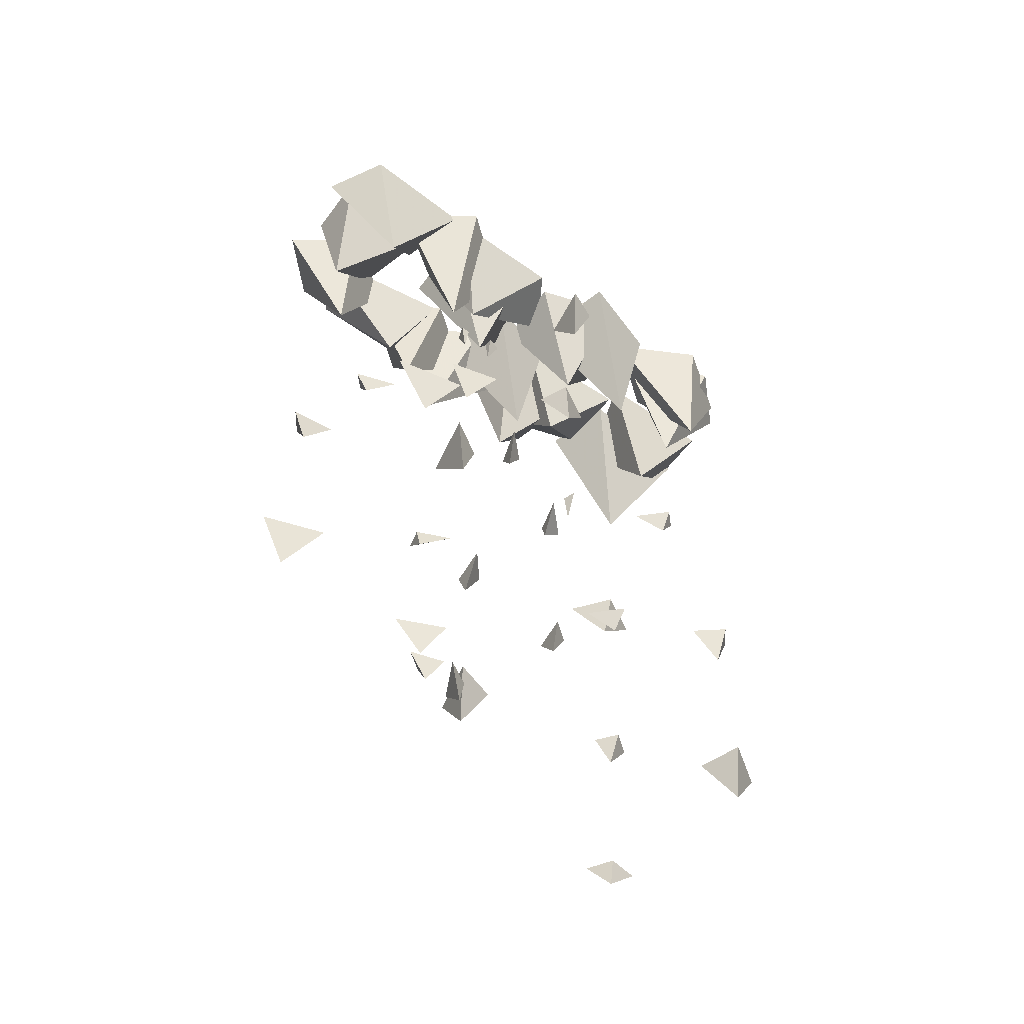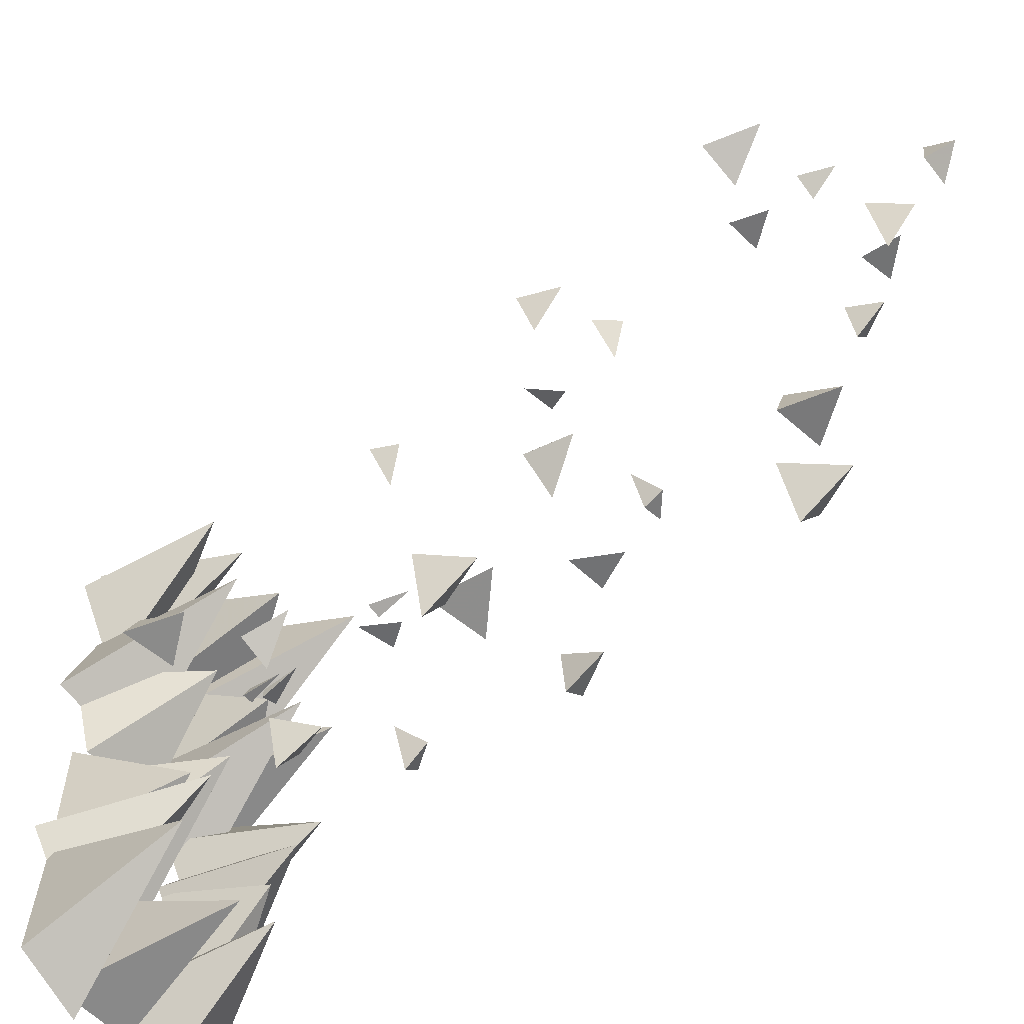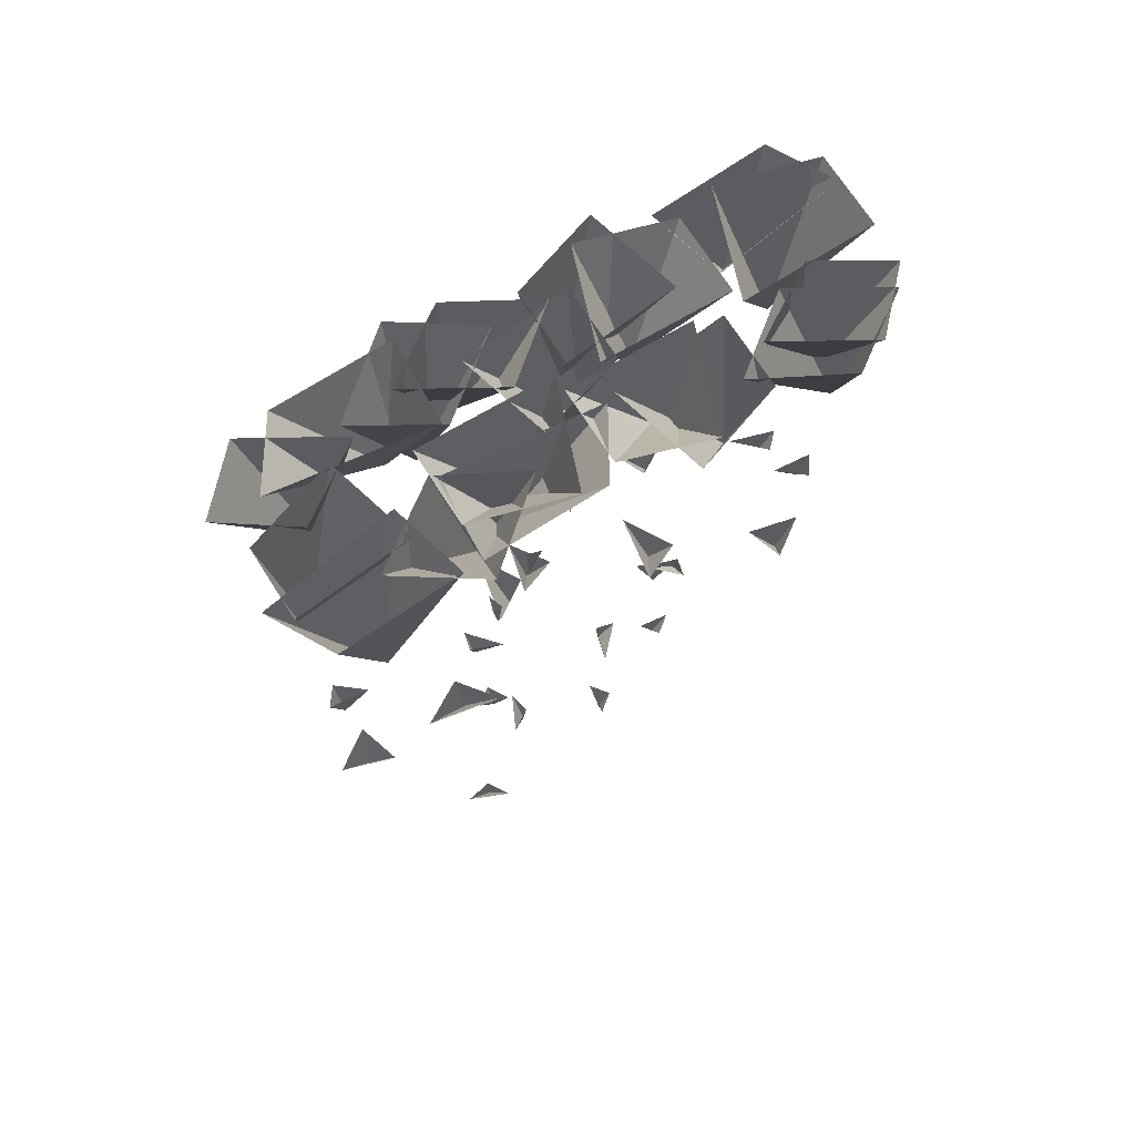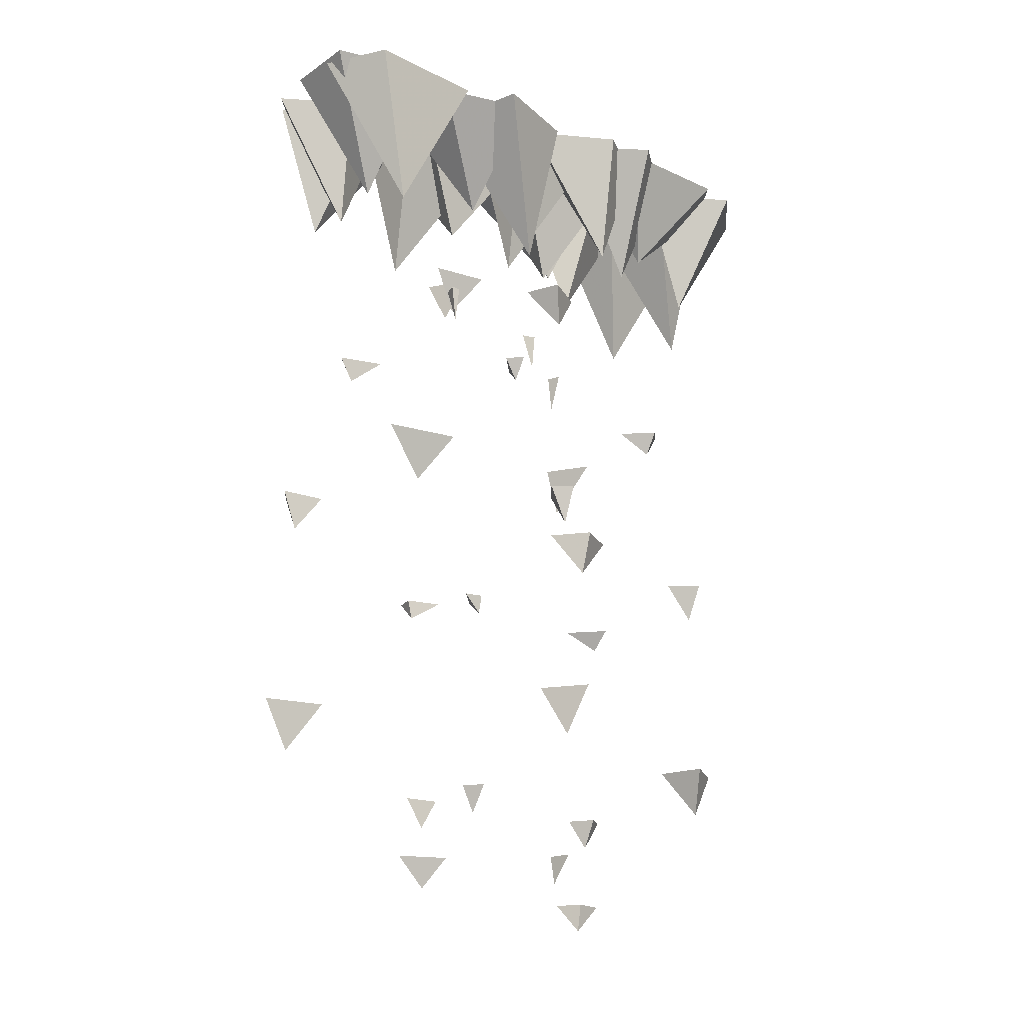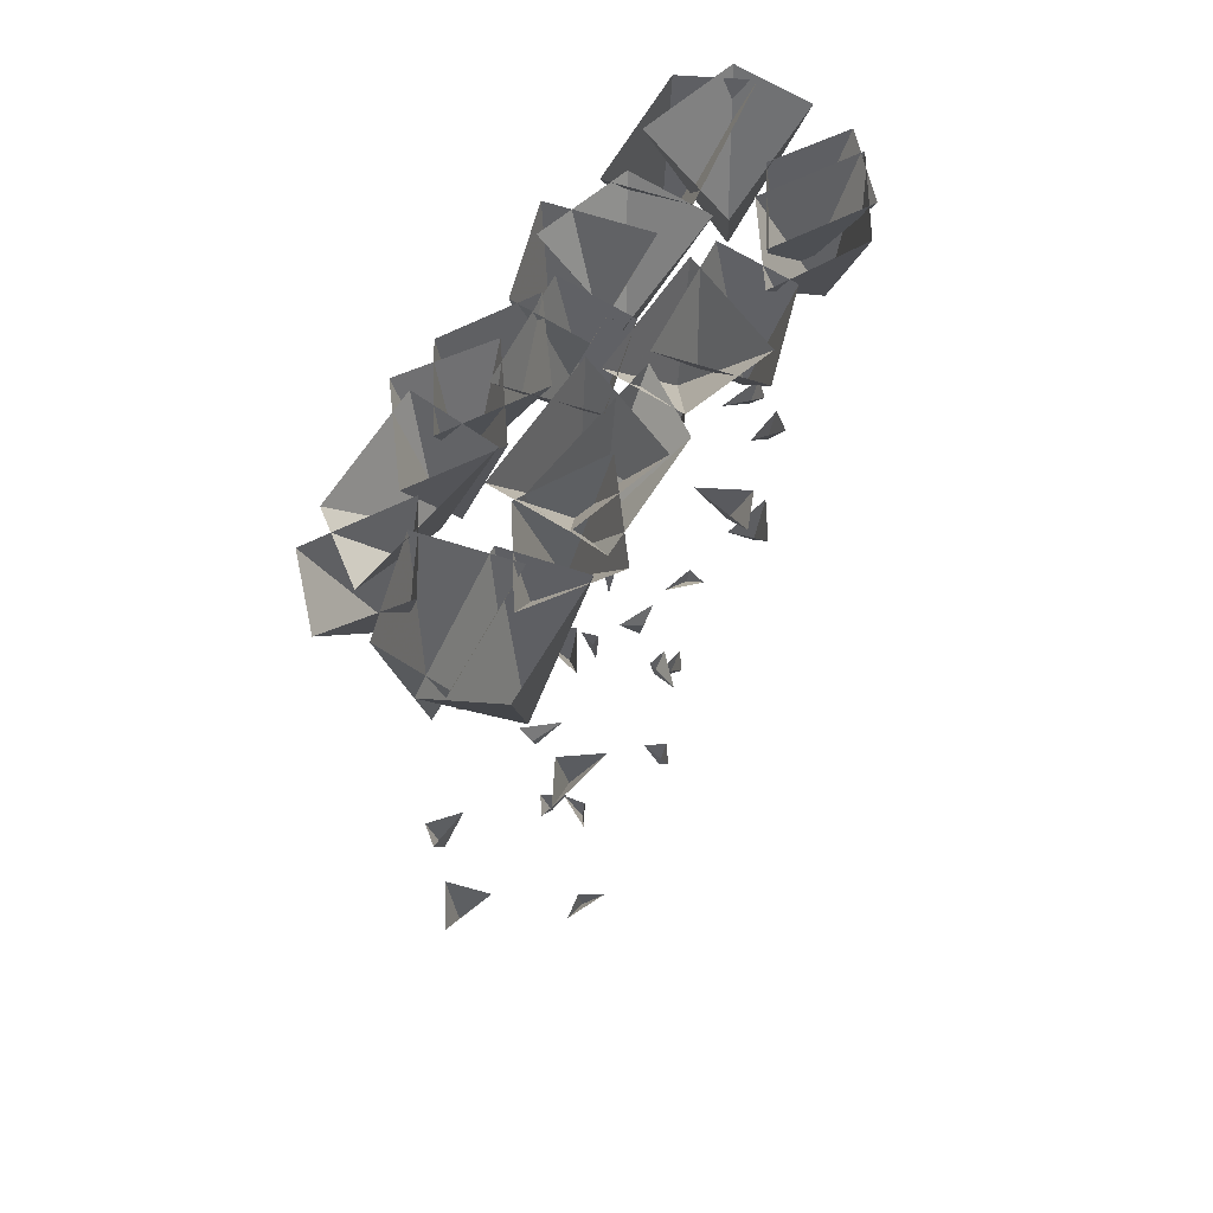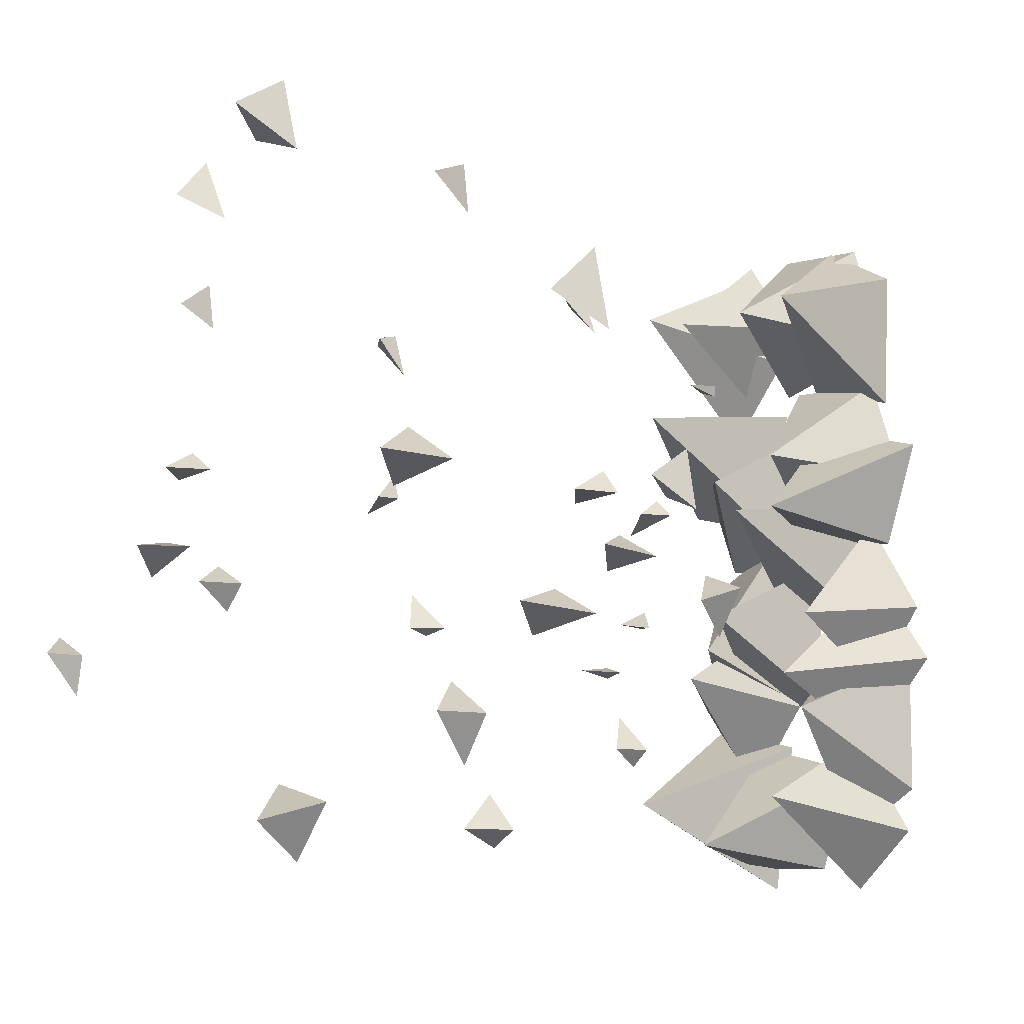
<metadata>
{"format":"obj","ext":"obj","renderer":"f3d","projection":"perspective","resolution":1024,"background":"white","views":[{"elev":-57.2,"azim":-126.5,"up":"+Y"},{"elev":-58.1,"azim":-47.2,"up":"+Z"},{"elev":71.2,"azim":-122.5,"up":"+Y"},{"elev":-20.4,"azim":50.1,"up":"+Y"},{"elev":65.6,"azim":-147.6,"up":"+Y"},{"elev":-8.8,"azim":38.3,"up":"+Z"}]}
</metadata>
<code>
v -0.3672 -0.7656 -0.2656
v -0.3828 -0.6875 -0.3359
v -0.3438 -0.6875 -0.2656
v -0.4062 -0.6875 -0.2188
v -0.2422 -0.8594 -0.4297
v -0.25 -0.7969 -0.3828
v -0.2422 -0.7969 -0.4531
v -0.2109 -0.7969 -0.4297
v -0.2422 -0.9688 -0.1797
v -0.2422 -0.9375 -0.1875
v -0.2109 -0.9375 -0.1797
v -0.2656 -0.9375 -0.1328
v -0.2422 -1.242 -0.4297
v -0.25 -1.164 -0.4766
v -0.2031 -1.164 -0.4062
v -0.2812 -1.164 -0.3828
v -0.25 -1.336 -0.1562
v -0.2656 -1.289 -0.1328
v -0.25 -1.289 -0.1875
v -0.2266 -1.289 -0.1562
v -0.3672 -1.461 -0.2422
v -0.3672 -1.414 -0.2891
v -0.3594 -1.414 -0.2422
v -0.3984 -1.414 -0.2188
v -0.3828 -0.2656 -0.375
v -0.4141 -0.007812 -0.4453
v -0.3125 -0.007812 -0.5
v -0.2812 -0.007812 -0.2812
v -0.4062 -0.007812 -0.25
v -0.1562 -0.2266 -0.1875
v -0.03906 -0.007812 -0.1562
v -0.125 -0.007812 -0.03125
v -0.2188 -0.007812 -0.1562
v -0.1406 -0.007812 -0.2812
v -0.3203 -0.1797 -0.1406
v -0.4062 -0.007812 -0.02344
v -0.4062 -0.007812 -0.2188
v -0.2734 -0.007812 -0.2109
v -0.3047 -0.007812 0.03906
v -0.2266 -0.3359 -0.08594
v -0.2422 -0.2656 -0.1328
v -0.2031 -0.2656 -0.0625
v -0.2656 -0.2656 -0.03906
v -0.3672 -0.4375 -0.1875
v -0.3672 -0.375 -0.1797
v -0.3672 -0.375 -0.1953
v -0.3438 -0.375 -0.1875
v -0.2266 -0.5469 -0.3125
v -0.2266 -0.5078 -0.3359
v -0.2031 -0.5078 -0.3125
v -0.25 -0.5078 -0.2656
v -0.2031 -0.1797 0.1484
v -0.125 -0.007812 0.2734
v -0.2578 -0.007812 0.2734
v -0.25 -0.007812 0.0625
v -0.07812 -0.007812 0.125
v -0.3906 -0.2266 0.375
v -0.375 -0.007812 0.2109
v -0.2891 -0.007812 0.3281
v -0.375 -0.007812 0.4688
v -0.4531 -0.007812 0.3516
v -0.3594 -0.2656 0.2109
v -0.4062 -0.007812 0.2422
v -0.4531 -0.007812 0.09375
v -0.2969 -0.007812 0.05469
v -0.2812 -0.007812 0.2422
v -0.3125 -0.3359 0.1094
v -0.2969 -0.2656 0.1562
v -0.3359 -0.2656 0.08594
v -0.2812 -0.2656 0.0625
v -0.1719 -0.4375 0.2109
v -0.1719 -0.375 0.2031
v -0.1719 -0.375 0.2188
v -0.1953 -0.375 0.2109
v -0.3125 -0.5469 0.3359
v -0.3125 -0.5078 0.3594
v -0.3359 -0.5078 0.3359
v -0.2891 -0.5078 0.2891
v -0.1719 -0.7656 0.2891
v -0.1562 -0.6875 0.3594
v -0.1953 -0.6875 0.2891
v -0.1328 -0.6875 0.2422
v -0.2969 -0.8594 0.4531
v -0.2891 -0.7969 0.4062
v -0.2969 -0.7969 0.4766
v -0.3281 -0.7969 0.4531
v -0.2969 -0.9688 0.2031
v -0.2969 -0.9375 0.2109
v -0.3281 -0.9375 0.2031
v -0.2812 -0.9375 0.1562
v -0.2969 -1.242 0.4531
v -0.2891 -1.164 0.5
v -0.3359 -1.164 0.4297
v -0.2656 -1.164 0.4062
v -0.2891 -1.336 0.1797
v -0.2812 -1.289 0.1562
v -0.2891 -1.289 0.2109
v -0.3125 -1.289 0.1797
v -0.1719 -1.461 0.2656
v -0.1719 -1.414 0.3125
v -0.1797 -1.414 0.2656
v -0.1406 -1.414 0.2422
v -0.2344 -0.2109 0.3672
v -0.1562 0 0.4922
v -0.2812 0 0.4922
v -0.2812 0 0.2734
v -0.1094 0 0.3359
v -0.2109 -0.2656 0.05469
v -0.2578 -0.007812 0.08594
v -0.2969 -0.007812 -0.05469
v -0.1484 -0.007812 -0.09375
v -0.1328 -0.007812 0.08594
v -0.1797 -0.2266 -0.3672
v -0.1641 -0.007812 -0.5
v -0.07812 -0.007812 -0.4141
v -0.1641 -0.007812 -0.2734
v -0.2422 -0.007812 -0.3906
v -0.125 -0.2656 0.3672
v -0.09375 -0.007812 0.4375
v -0.1953 -0.007812 0.4922
v -0.2266 -0.007812 0.2734
v -0.1016 -0.007812 0.2422
v -0.3203 -0.2266 -0.1875
v -0.4375 -0.007812 -0.2188
v -0.3516 -0.007812 -0.3438
v -0.2656 -0.007812 -0.2188
v -0.3359 -0.007812 -0.09375
v -0.1562 -0.1797 -0.2344
v -0.07031 -0.007812 -0.3516
v -0.07031 -0.007812 -0.1562
v -0.2109 -0.007812 -0.1641
v -0.1719 -0.007812 -0.4219
v -0.3047 -0.1797 0.1172
v -0.3828 -0.007812 0
v -0.2578 -0.007812 0
v -0.2656 -0.007812 0.2031
v -0.4297 -0.007812 0.1406
v -0.1172 -0.2266 -0.1016
v -0.1328 -0.007812 0.05469
v -0.2188 -0.007812 -0.05469
v -0.1328 -0.007812 -0.1953
v -0.05469 -0.007812 -0.07812
v -0.1484 -0.2656 0.05469
v -0.1016 -0.007812 0.02344
v -0.05469 -0.007812 0.1719
v -0.2109 -0.007812 0.2109
v -0.2266 -0.007812 0.02344
v -0.2812 -0.2109 -0.09375
v -0.3516 0 -0.2188
v -0.2266 0 -0.2188
v -0.2344 0 0
v -0.3984 0 -0.0625
v -0.2734 -0.2656 -0.4375
v -0.2266 -0.007812 -0.4688
v -0.1797 -0.007812 -0.3203
v -0.3281 -0.007812 -0.2812
v -0.3438 -0.007812 -0.4688
v -0.3281 -0.2266 0.3594
v -0.3438 -0.007812 0.4922
v -0.4297 -0.007812 0.4062
v -0.3438 -0.007812 0.2656
v -0.2734 -0.007812 0.3828
v -0.4453 -0.2734 0.02344
v -0.3984 -0.2031 0.007812
v -0.4688 -0.2031 0.04688
v -0.4922 -0.2031 -0.007812
v -0.3438 -0.375 -0.1172
v -0.3516 -0.3125 -0.1172
v -0.3359 -0.3125 -0.1172
v -0.3438 -0.3125 -0.09375
v -0.2266 -0.4844 0.02344
v -0.2031 -0.4453 0.02344
v -0.2266 -0.4453 0.04688
v -0.2734 -0.4453 0
v -0.2734 -0.7031 -0.1172
v -0.2031 -0.625 -0.1328
v -0.2734 -0.625 -0.09375
v -0.3125 -0.625 -0.1562
v -0.1094 -0.7969 0.007812
v -0.1562 -0.7344 0
v -0.08594 -0.7344 0.007812
v -0.1094 -0.7344 0.03906
v -0.3516 -0.9062 0.007812
v -0.3438 -0.875 0.007812
v -0.3516 -0.875 0.03906
v -0.3984 -0.875 -0.007812
v -0.1094 -1.18 0.007812
v -0.0625 -1.102 0
v -0.1328 -1.102 0.04688
v -0.1562 -1.102 -0.02344
v -0.375 -1.273 0
v -0.3984 -1.227 -0.007812
v -0.3438 -1.227 0
v -0.375 -1.227 0.02344
v -0.2891 -1.398 -0.1172
v -0.25 -1.352 -0.1172
v -0.2891 -1.352 -0.1094
v -0.3125 -1.352 -0.1484
f 1 2 3
f 1 3 4
f 1 4 2
f 13 14 15
f 13 15 16
f 13 16 14
f 40 41 42
f 40 42 43
f 40 43 41
f 67 68 69
f 67 69 70
f 67 70 68
f 79 80 81
f 79 81 82
f 79 82 80
f 91 92 93
f 91 93 94
f 91 94 92
f 163 164 165
f 163 165 166
f 163 166 164
f 175 176 177
f 175 177 178
f 175 178 176
f 187 188 189
f 187 189 190
f 187 190 188
f 5 6 7
f 5 7 8
f 5 8 6
f 17 18 19
f 17 19 20
f 17 20 18
f 44 45 46
f 44 46 47
f 44 47 45
f 71 72 73
f 71 73 74
f 71 74 72
f 83 84 85
f 83 85 86
f 83 86 84
f 95 96 97
f 95 97 98
f 95 98 96
f 167 168 169
f 167 169 170
f 167 170 168
f 179 180 181
f 179 181 182
f 179 182 180
f 191 192 193
f 191 193 194
f 191 194 192
f 9 10 11
f 9 11 12
f 9 12 10
f 21 22 23
f 21 23 24
f 21 24 22
f 48 49 50
f 48 50 51
f 48 51 49
f 75 76 77
f 75 77 78
f 75 78 76
f 87 88 89
f 87 89 90
f 87 90 88
f 99 100 101
f 99 101 102
f 99 102 100
f 171 172 173
f 171 173 174
f 171 174 172
f 183 184 185
f 183 185 186
f 183 186 184
f 195 196 197
f 195 197 198
f 195 198 196
f 25 26 27
f 25 27 28
f 25 28 29
f 25 29 26
f 30 31 32
f 30 32 33
f 30 33 34
f 30 34 31
f 35 36 37
f 35 37 38
f 35 38 39
f 35 39 36
f 118 119 120
f 118 120 121
f 118 121 122
f 118 122 119
f 123 124 125
f 123 125 126
f 123 126 127
f 123 127 124
f 128 129 130
f 128 130 131
f 128 131 132
f 128 132 129
f 52 53 54
f 52 54 55
f 52 55 56
f 52 56 53
f 57 58 59
f 57 59 60
f 57 60 61
f 57 61 58
f 62 63 64
f 62 64 65
f 62 65 66
f 62 66 63
f 103 104 105
f 103 105 106
f 103 106 107
f 103 107 104
f 108 109 110
f 108 110 111
f 108 111 112
f 108 112 109
f 113 114 115
f 113 115 116
f 113 116 117
f 113 117 114
f 133 134 135
f 133 135 136
f 133 136 137
f 133 137 134
f 138 139 140
f 138 140 141
f 138 141 142
f 138 142 139
f 143 144 145
f 143 145 146
f 143 146 147
f 143 147 144
f 148 149 150
f 148 150 151
f 148 151 152
f 148 152 149
f 153 154 155
f 153 155 156
f 153 156 157
f 153 157 154
f 158 159 160
f 158 160 161
f 158 161 162
f 158 162 159

</code>
